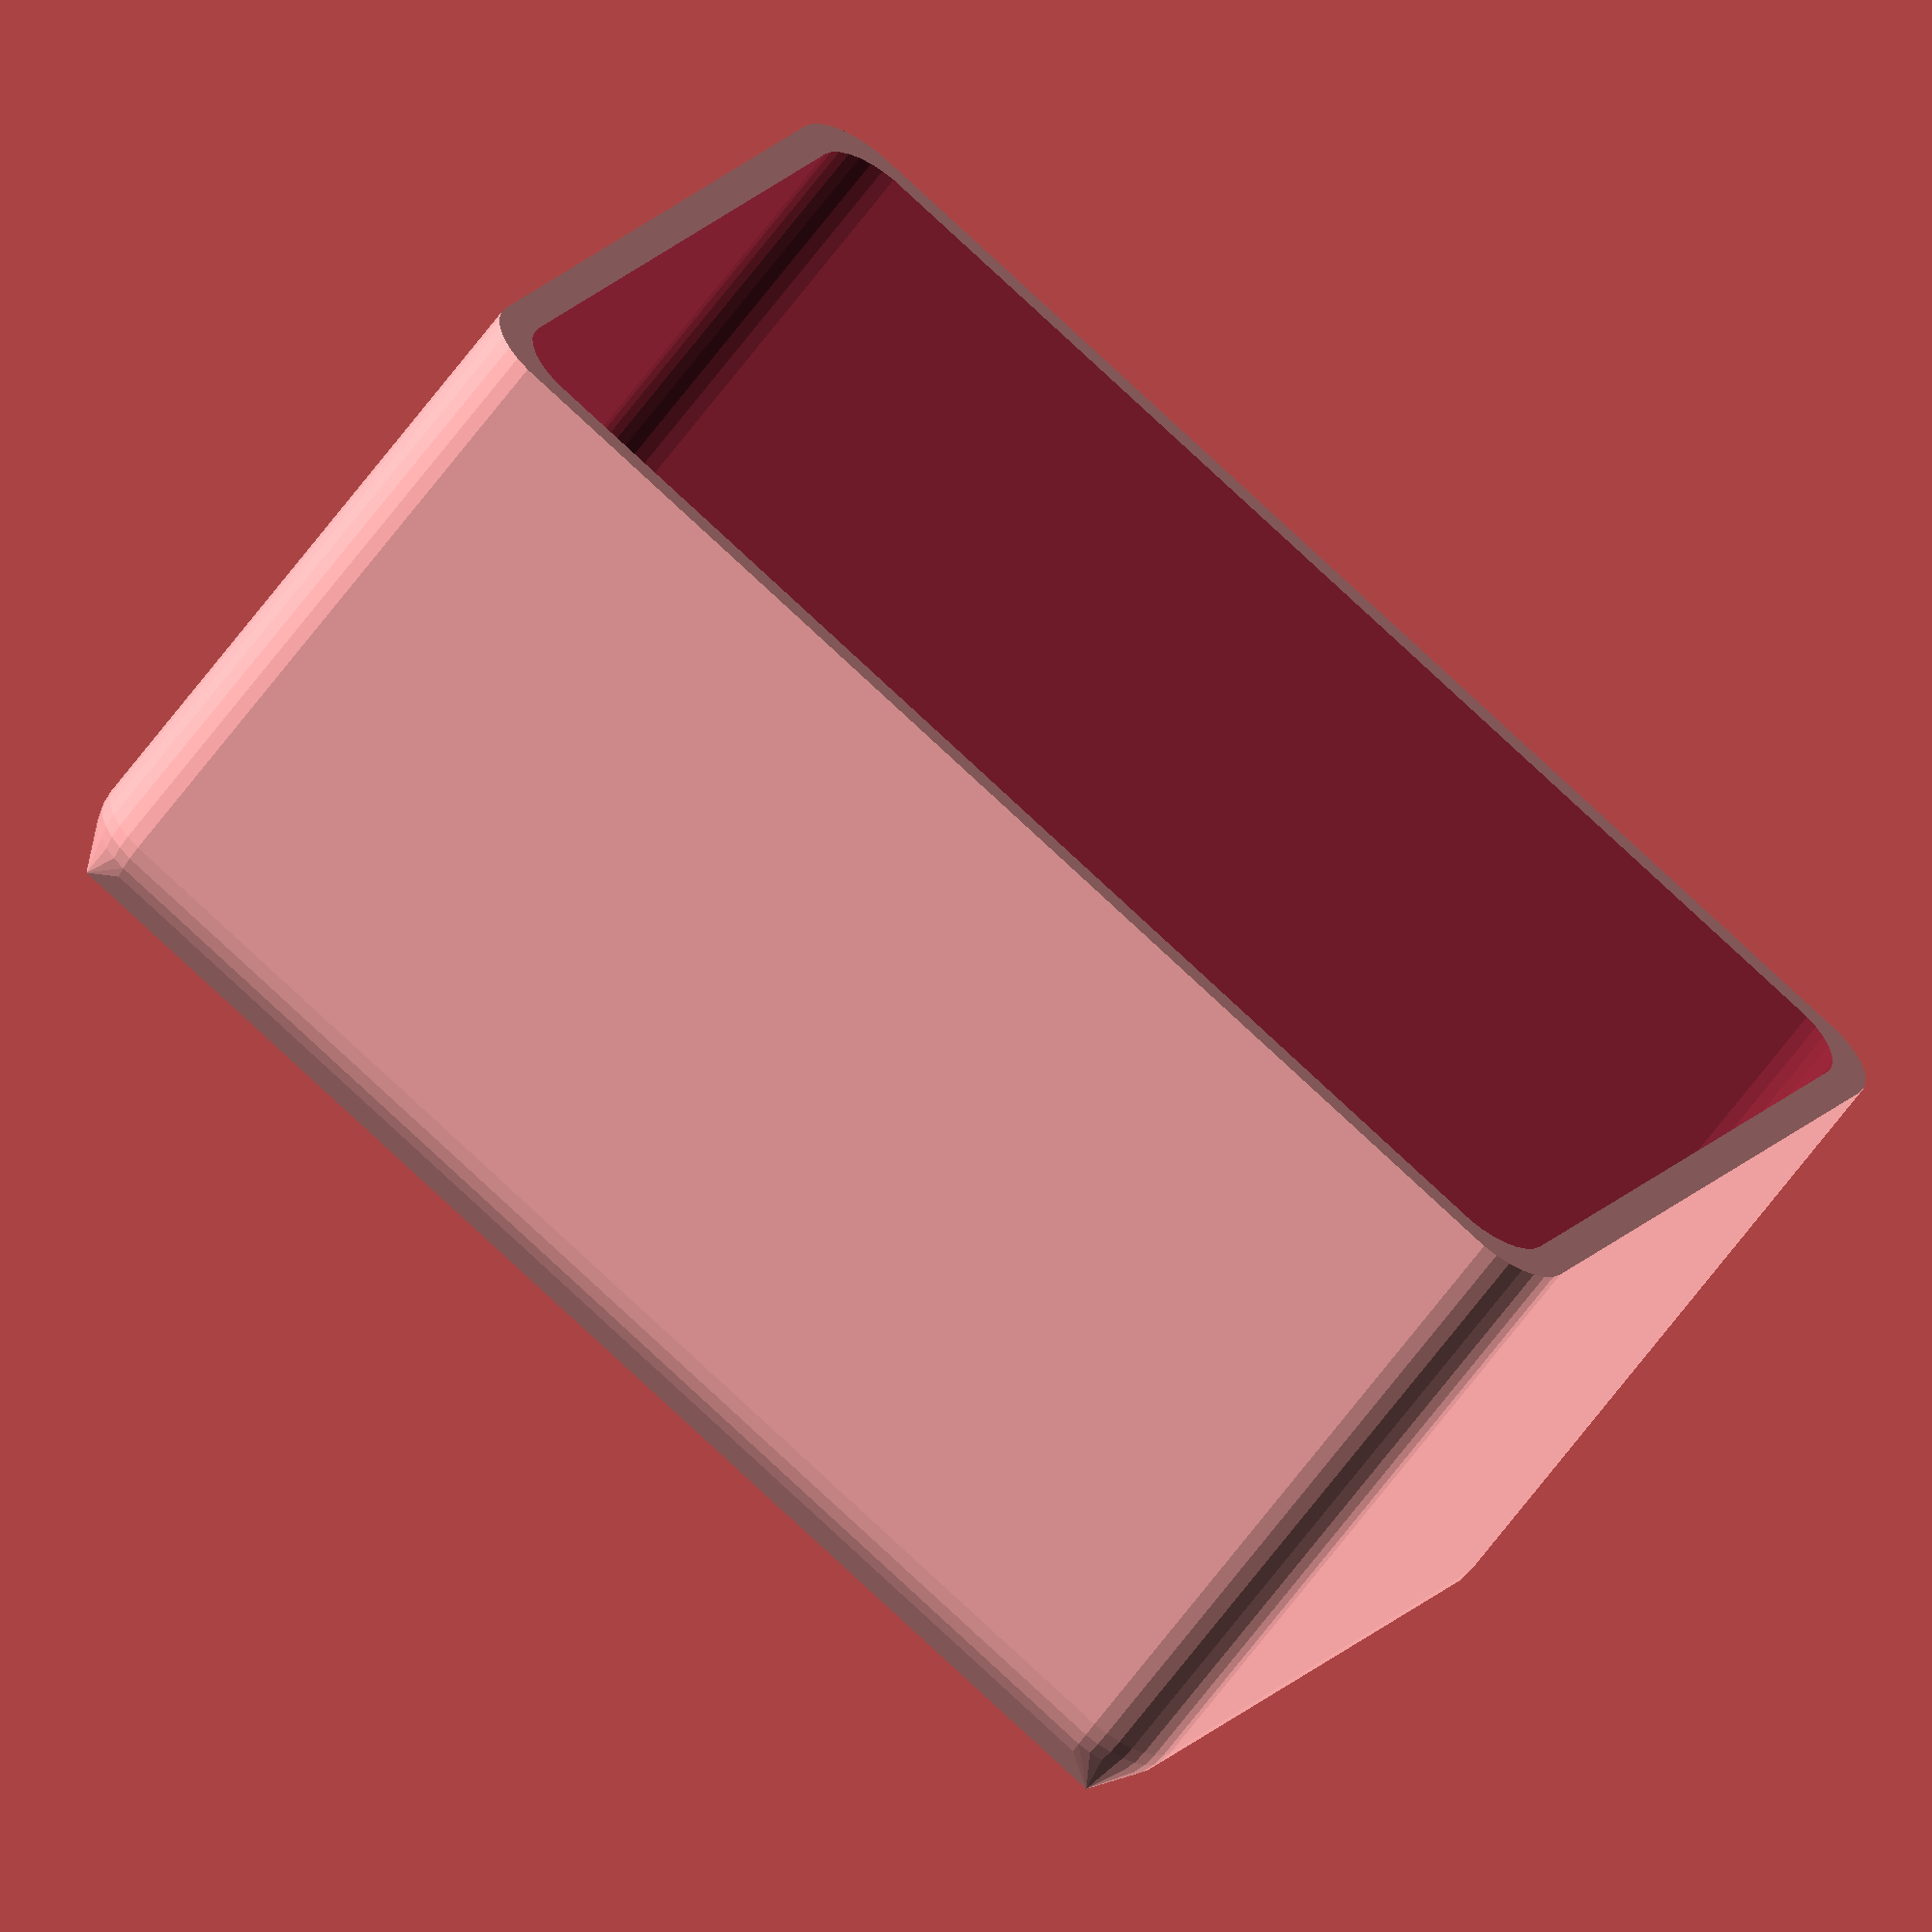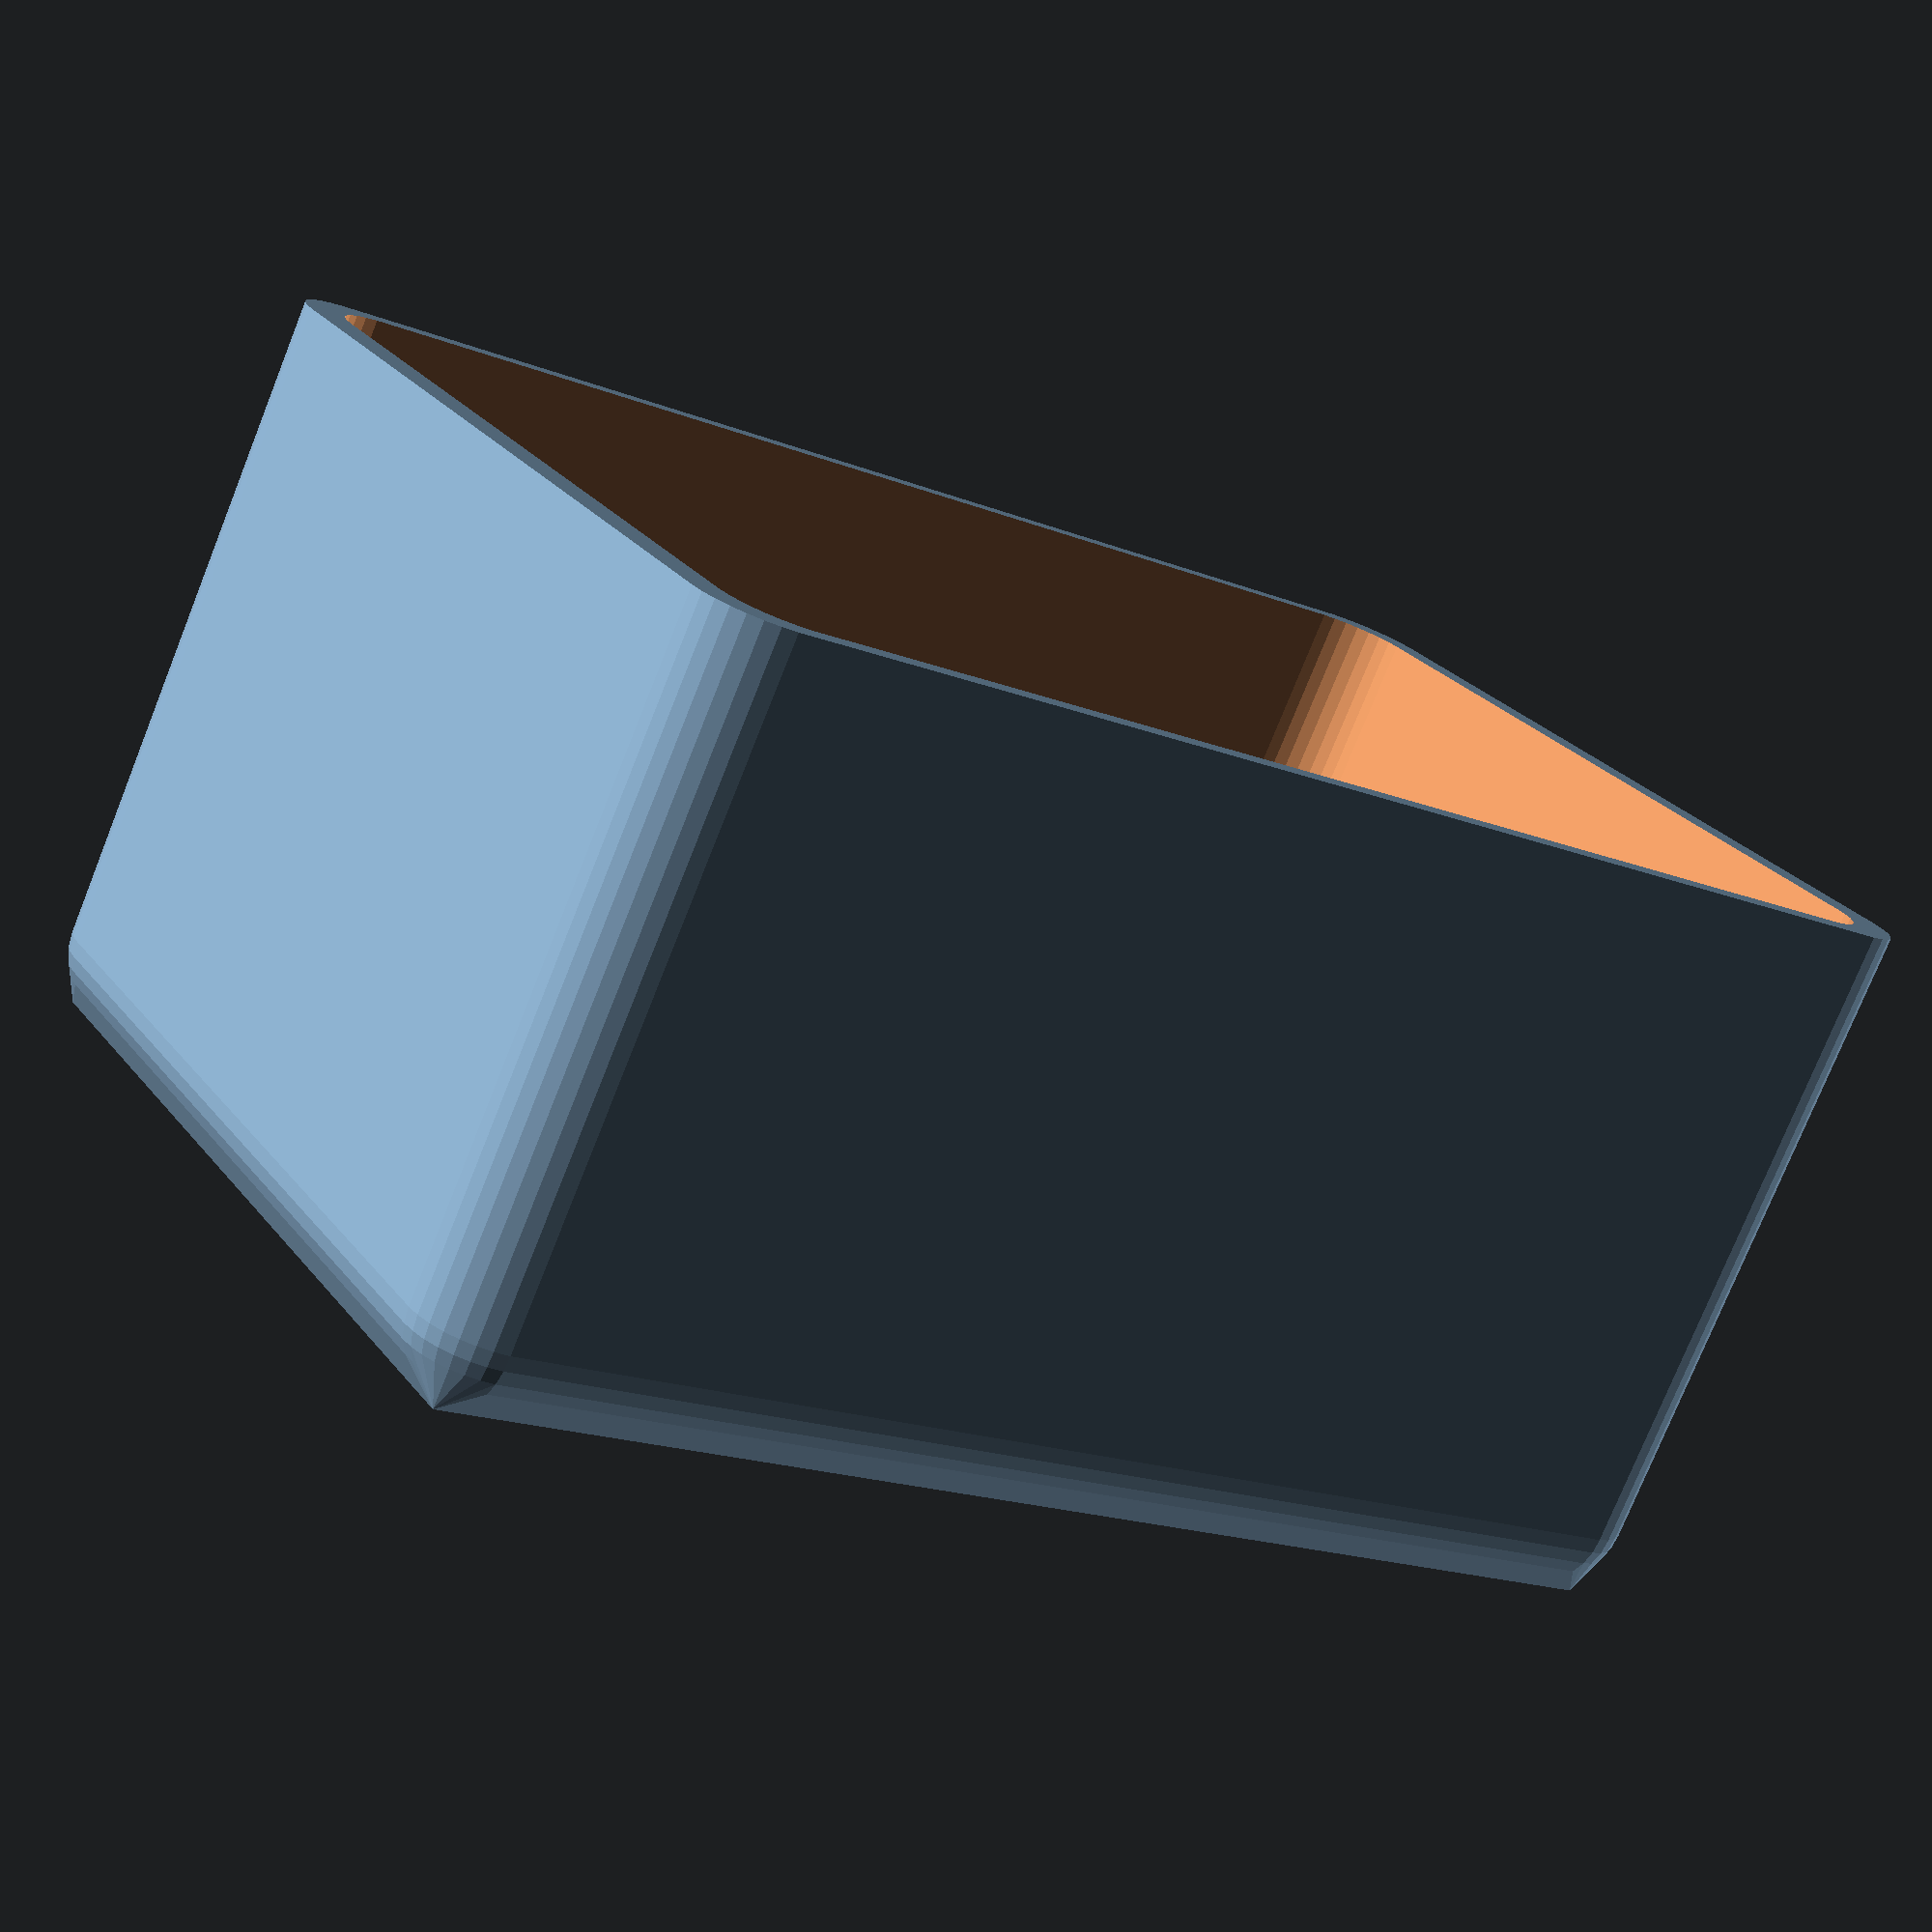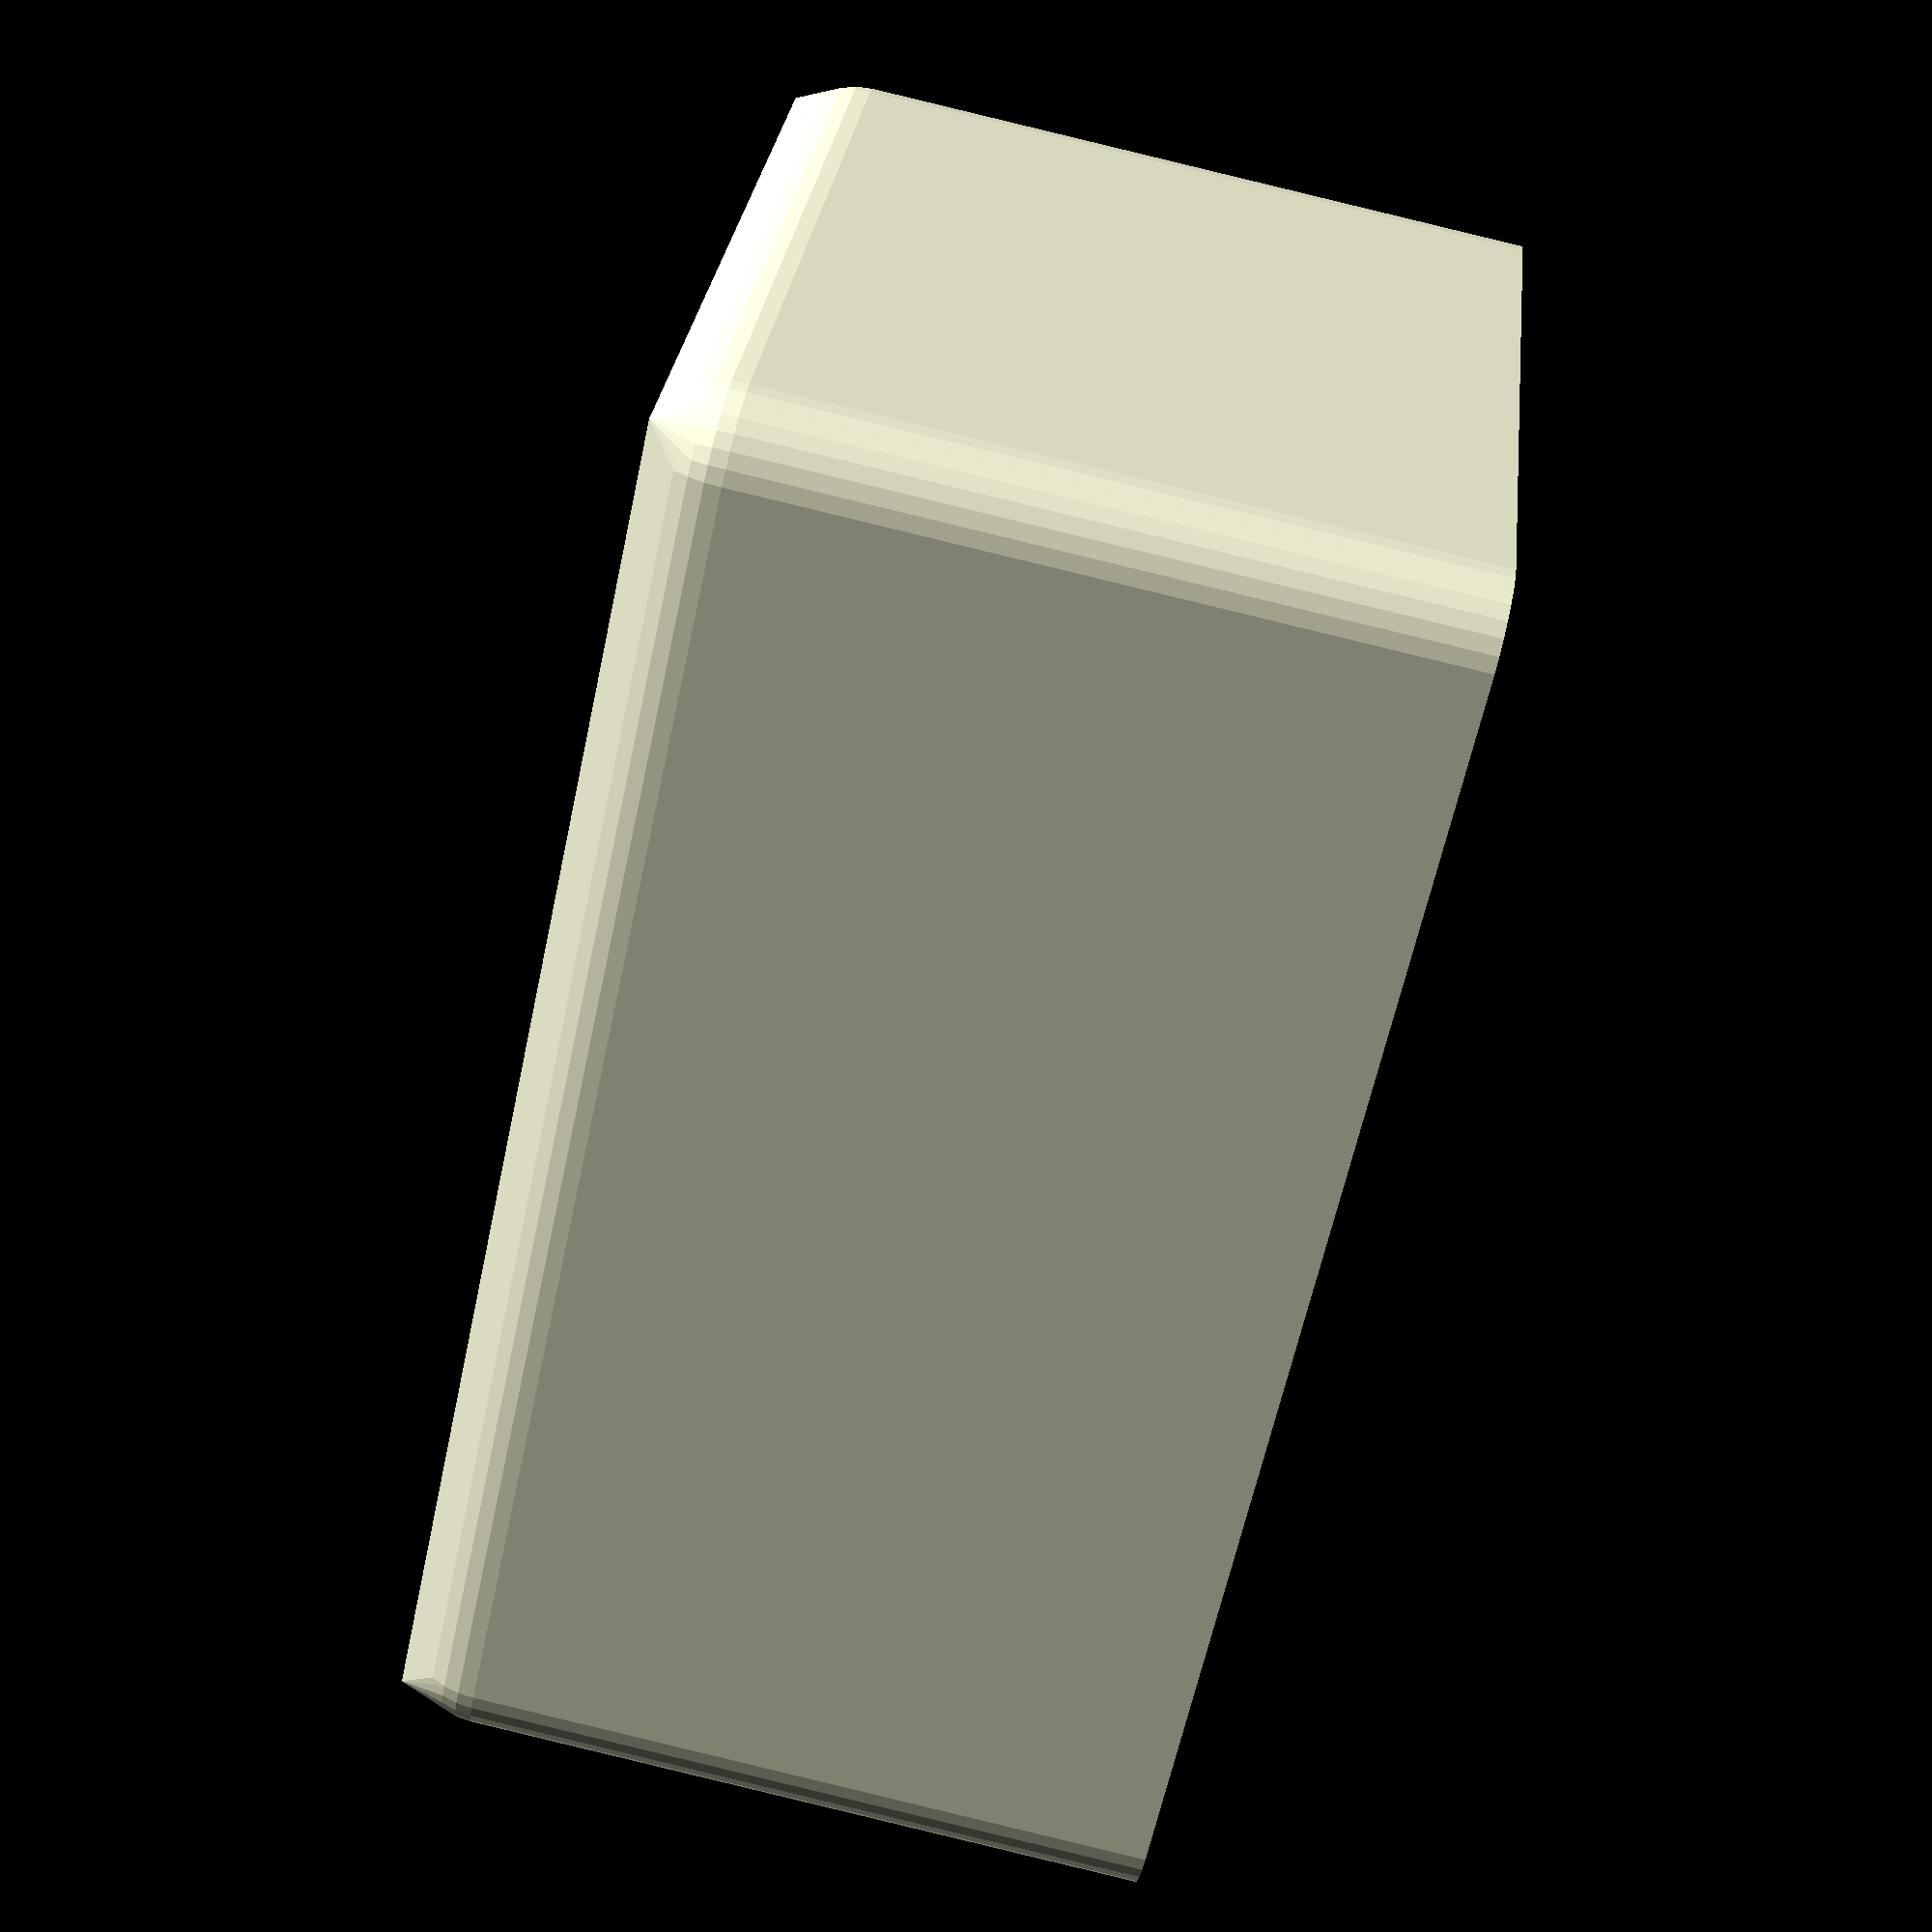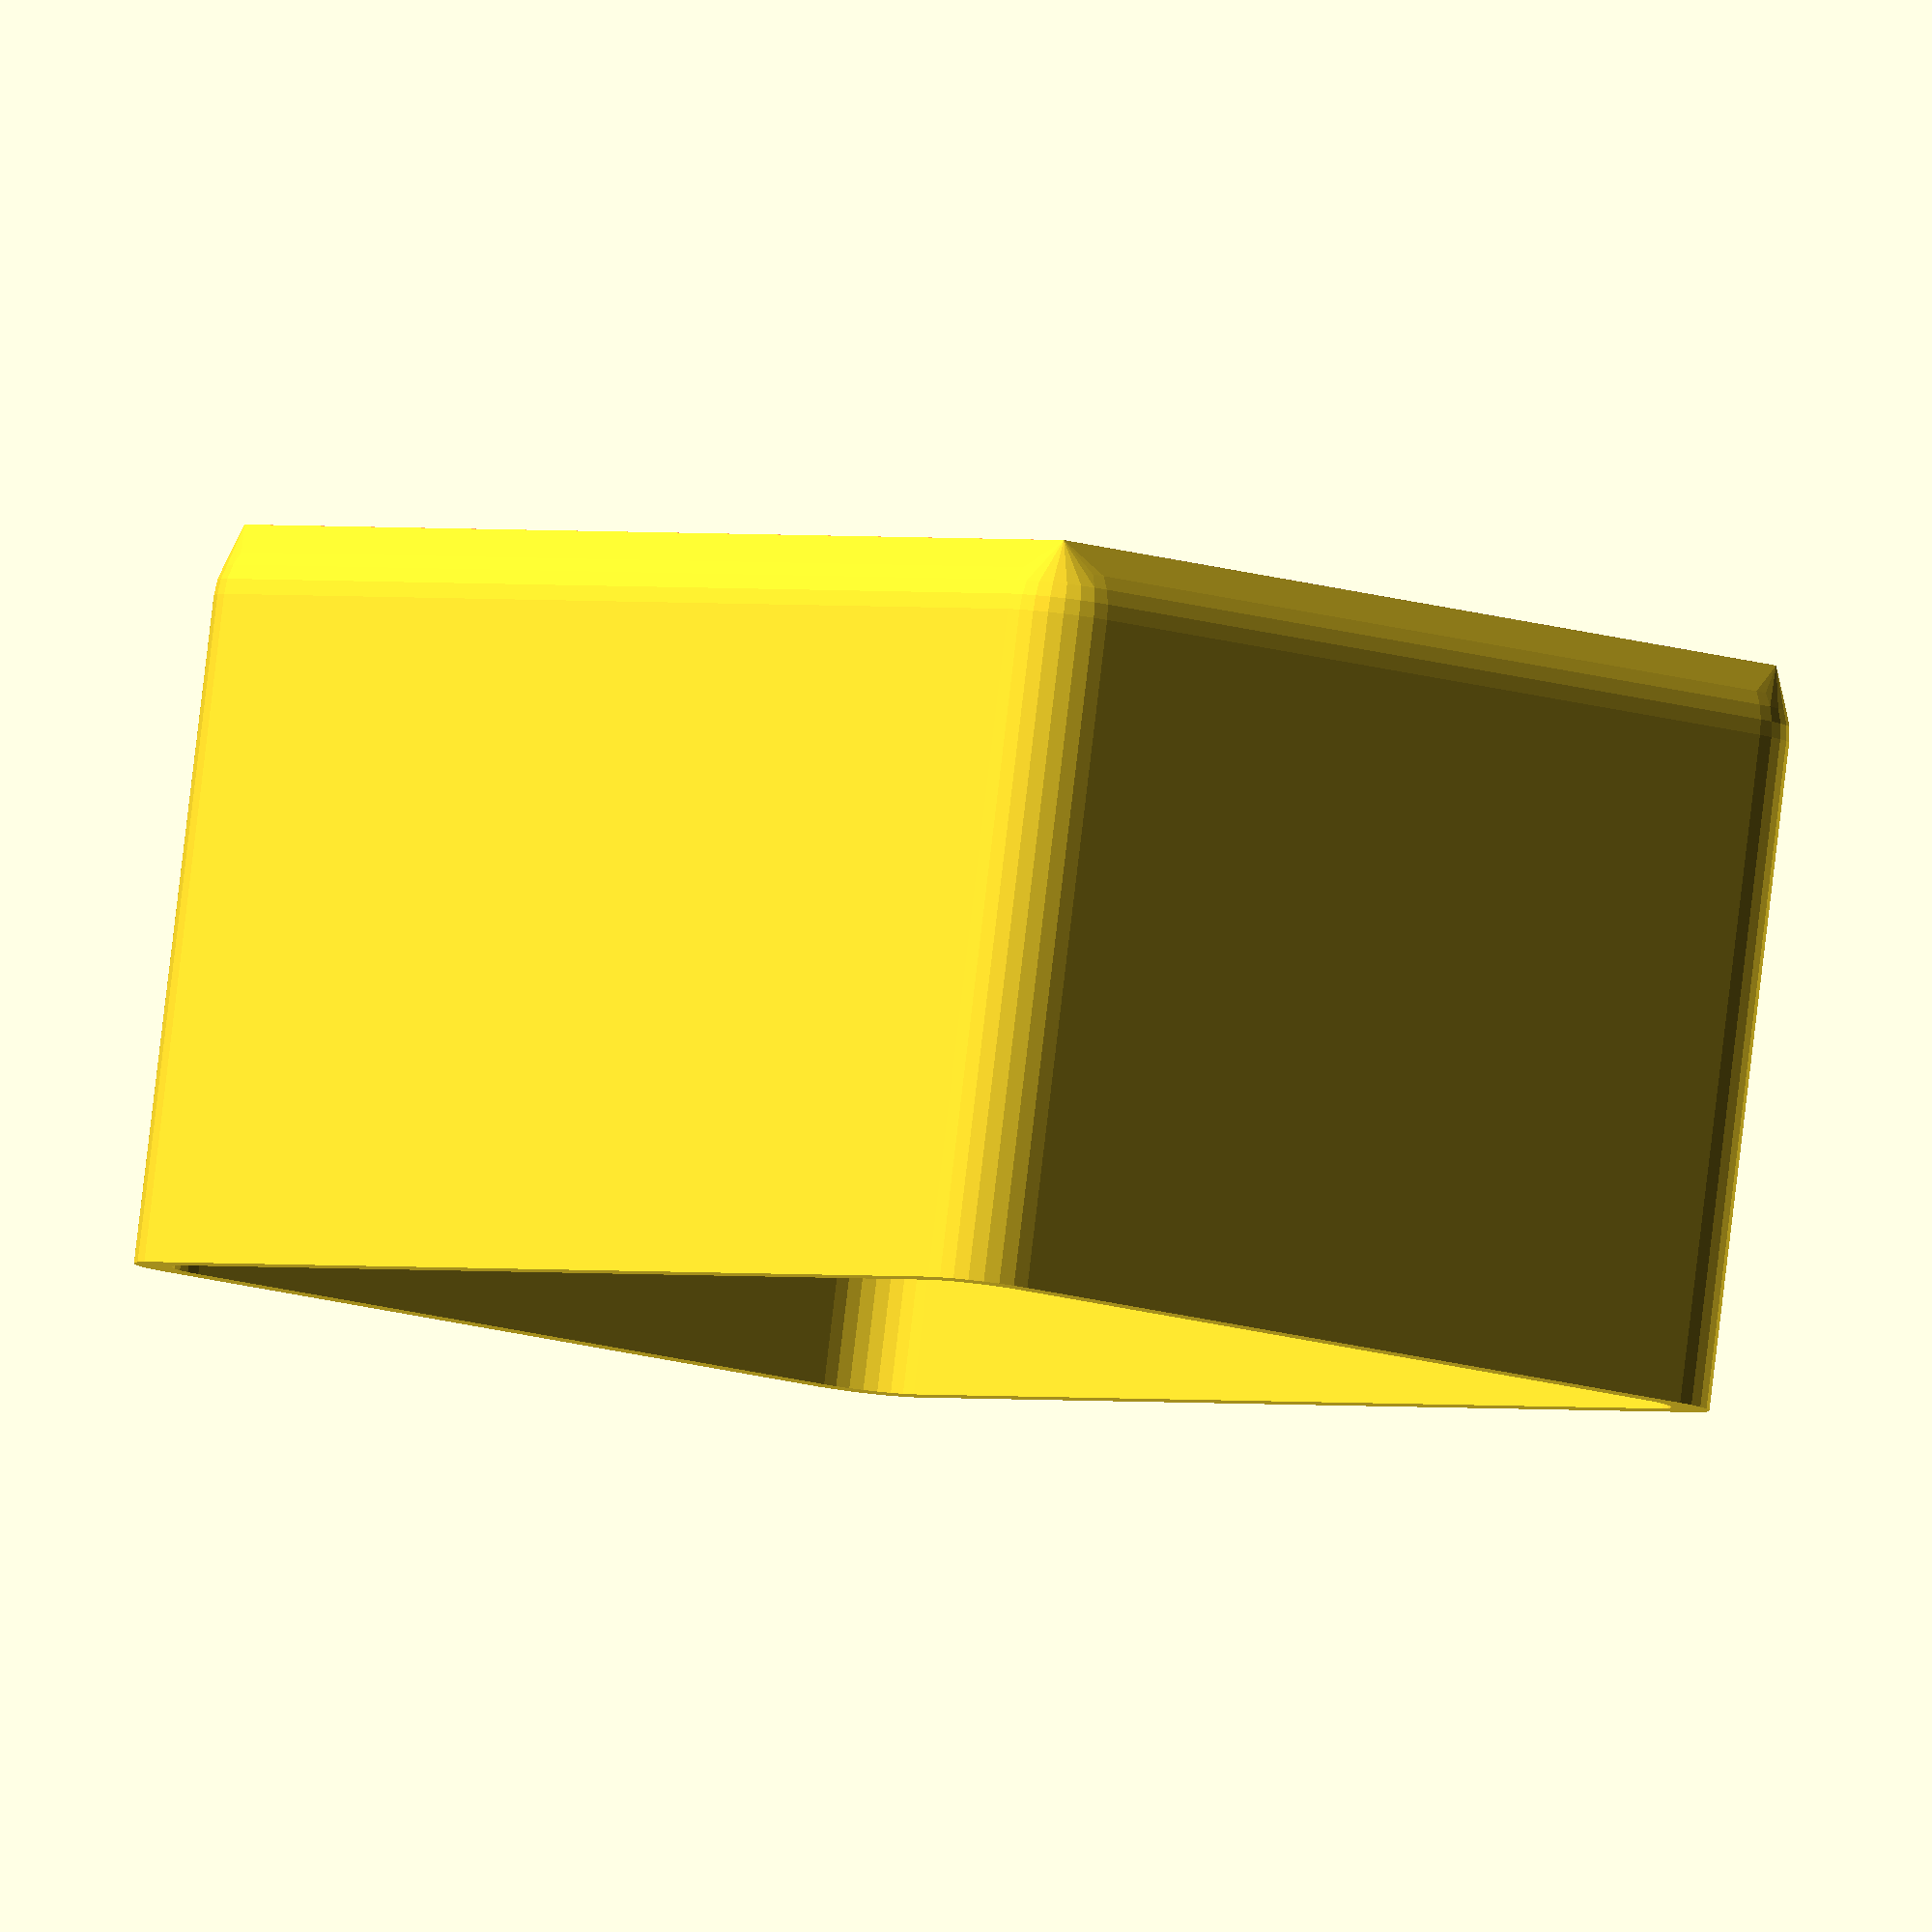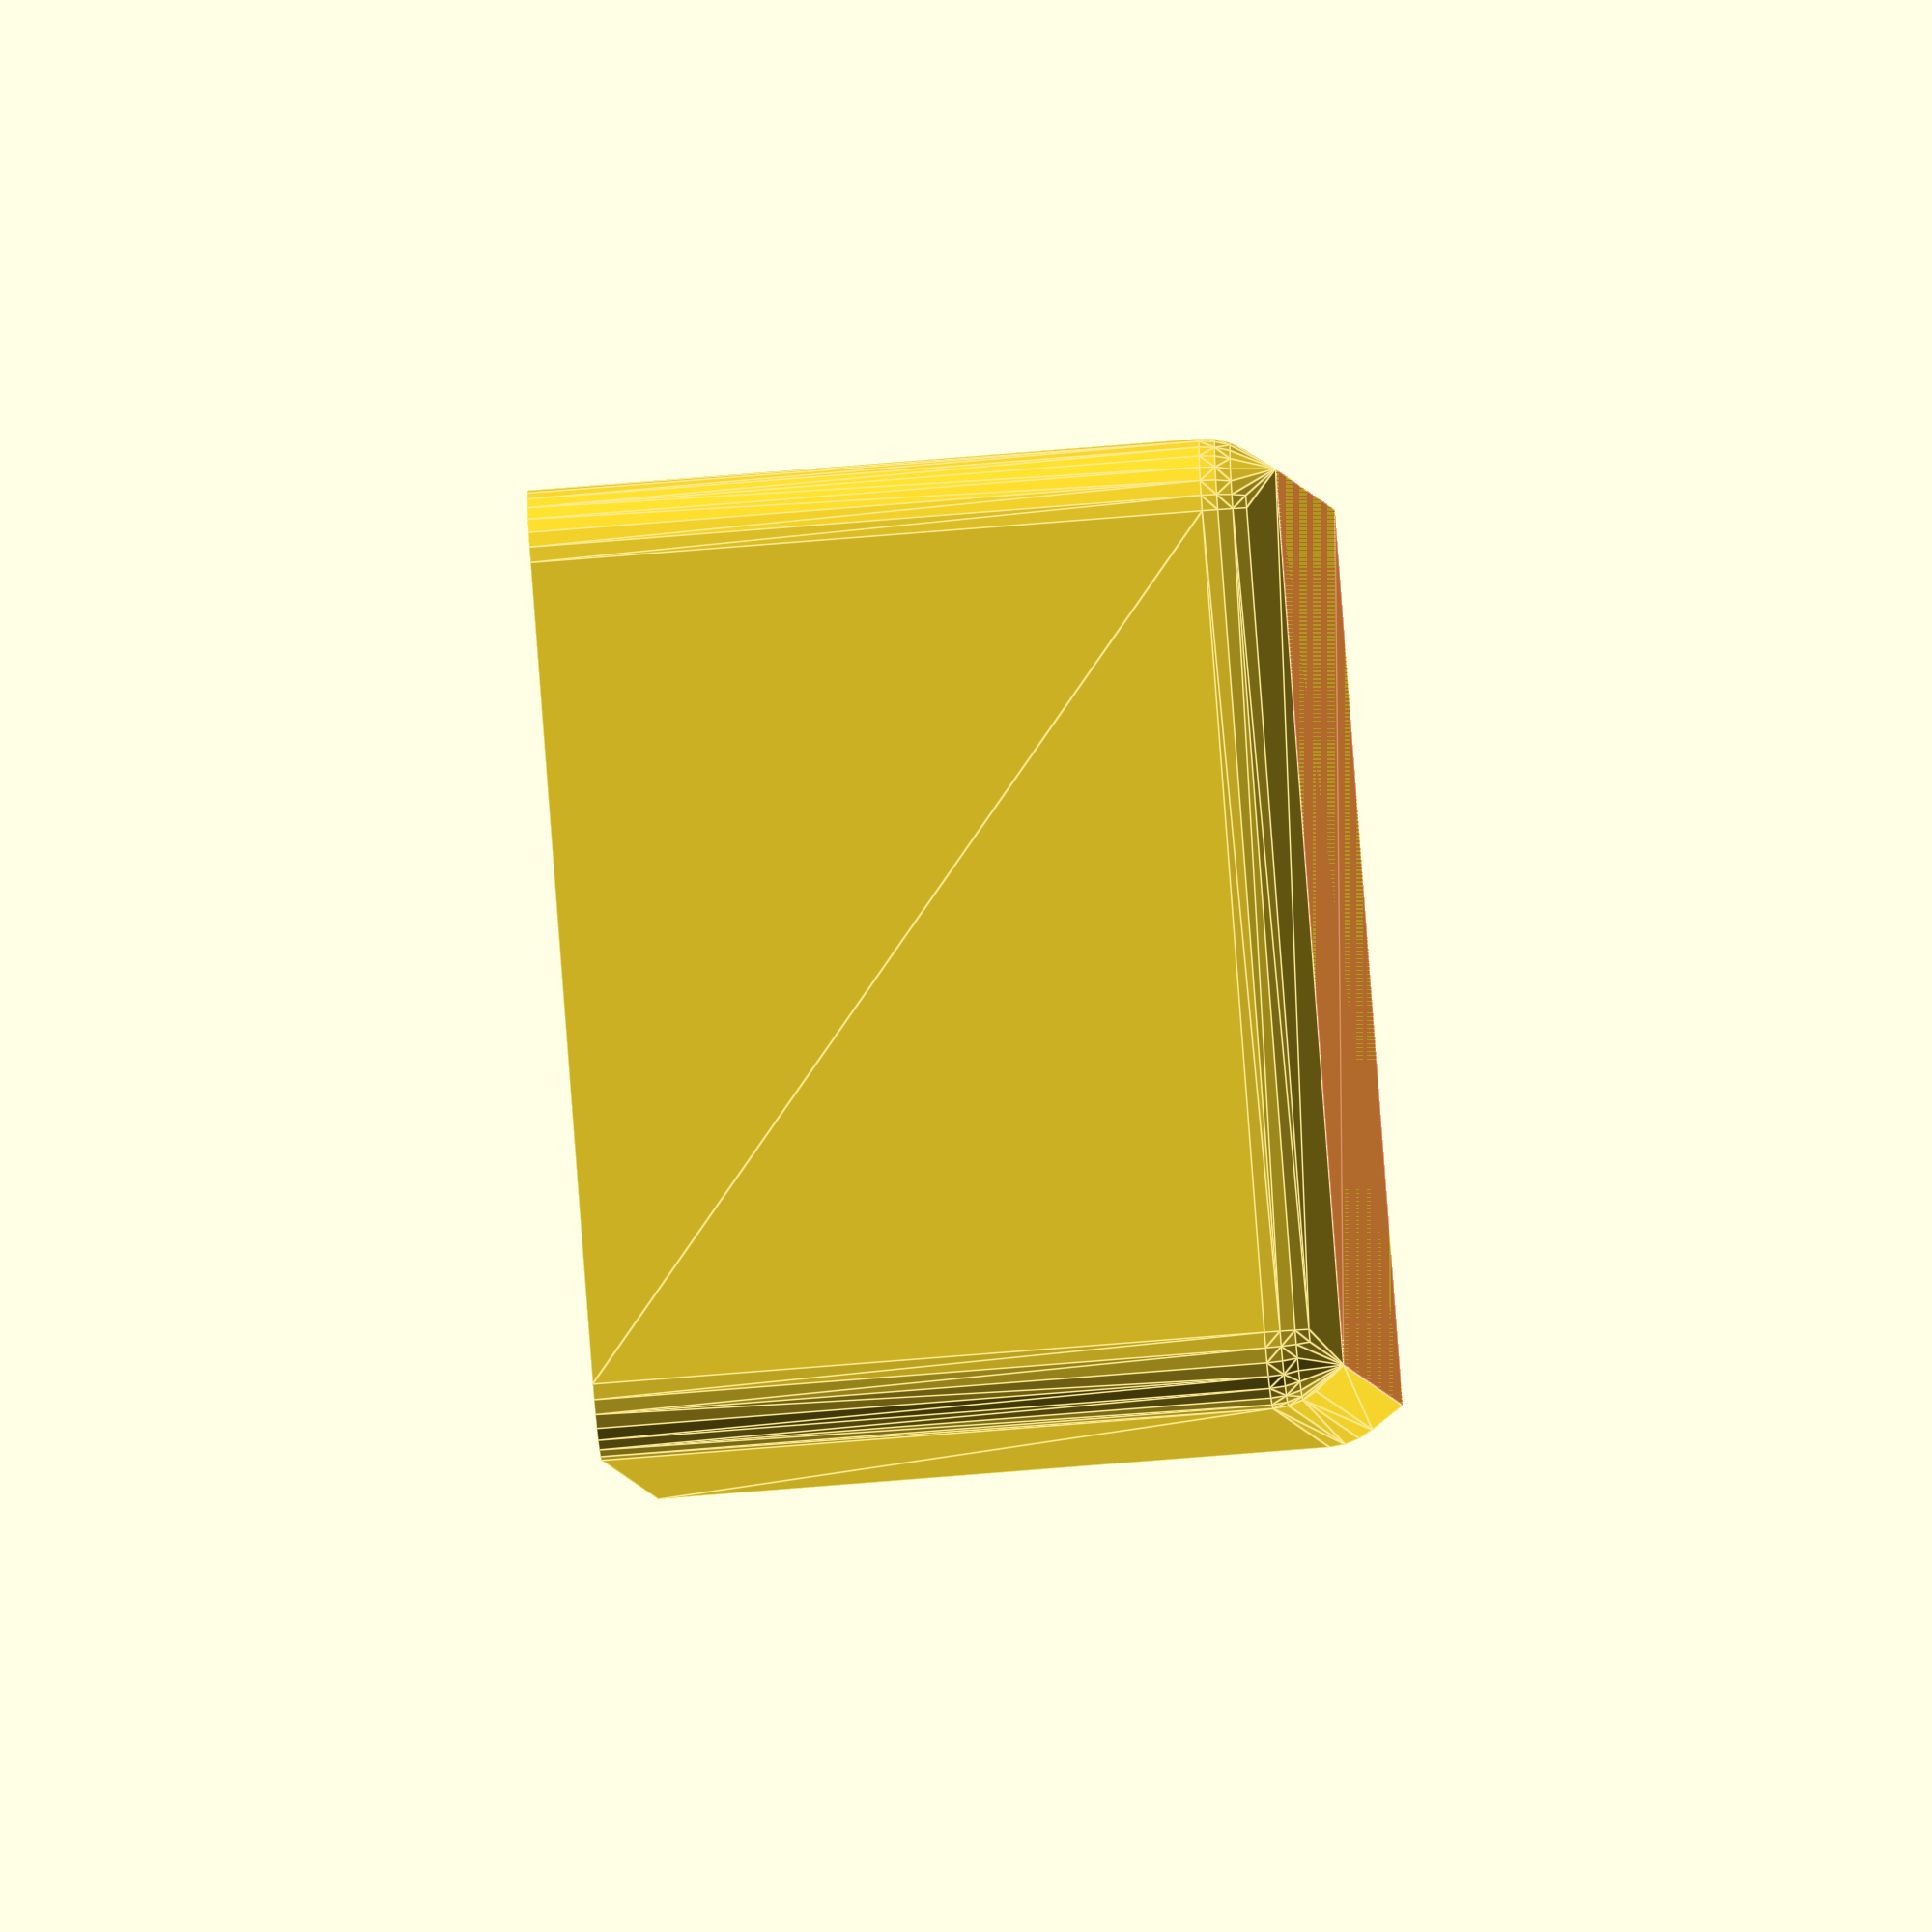
<openscad>
use <MCAD/units.scad>;

$fn=30;

module tray(width, length, height, radius) {
    points = [ [abs(0+radius),abs(0+radius),0],
               [abs(width-radius),(0+radius),0],
               [abs(width-radius),abs(length-radius),0],
               [abs(0+radius),abs(length-radius),0] 
             ];
    hull() {
        hull() {
            for (p = points) {
                translate(p) sphere(r = abs(radius));
                translate(p) cylinder(r = abs(radius),
                                      h = abs(height - radius));
            };
        };
        translate([radius/2, radius/2, -radius])
            #cube([width-radius, length-radius, radius/2]);
    };
};

//example
TRAY_W = 77;
TRAY_L = 52;
TRAY_H = 40;
TRAY_BOTTOM = 4;
TRAY_WALLS = 0.95;
TRAY_RADIUS = 4;

difference() {
    tray(TRAY_W, TRAY_L, TRAY_H, TRAY_RADIUS);
    translate([(TRAY_W-(TRAY_W*TRAY_WALLS))/2, (TRAY_L-(TRAY_L*TRAY_WALLS))/2, TRAY_BOTTOM])
        scale(TRAY_WALLS) tray(TRAY_W, TRAY_L, TRAY_H, TRAY_RADIUS*TRAY_WALLS);
};
</openscad>
<views>
elev=60.3 azim=26.4 roll=324.7 proj=o view=wireframe
elev=76.9 azim=328.2 roll=338.1 proj=p view=solid
elev=269.0 azim=332.7 roll=283.6 proj=p view=wireframe
elev=94.3 azim=127.1 roll=173.2 proj=o view=wireframe
elev=61.9 azim=240.1 roll=95.0 proj=o view=edges
</views>
